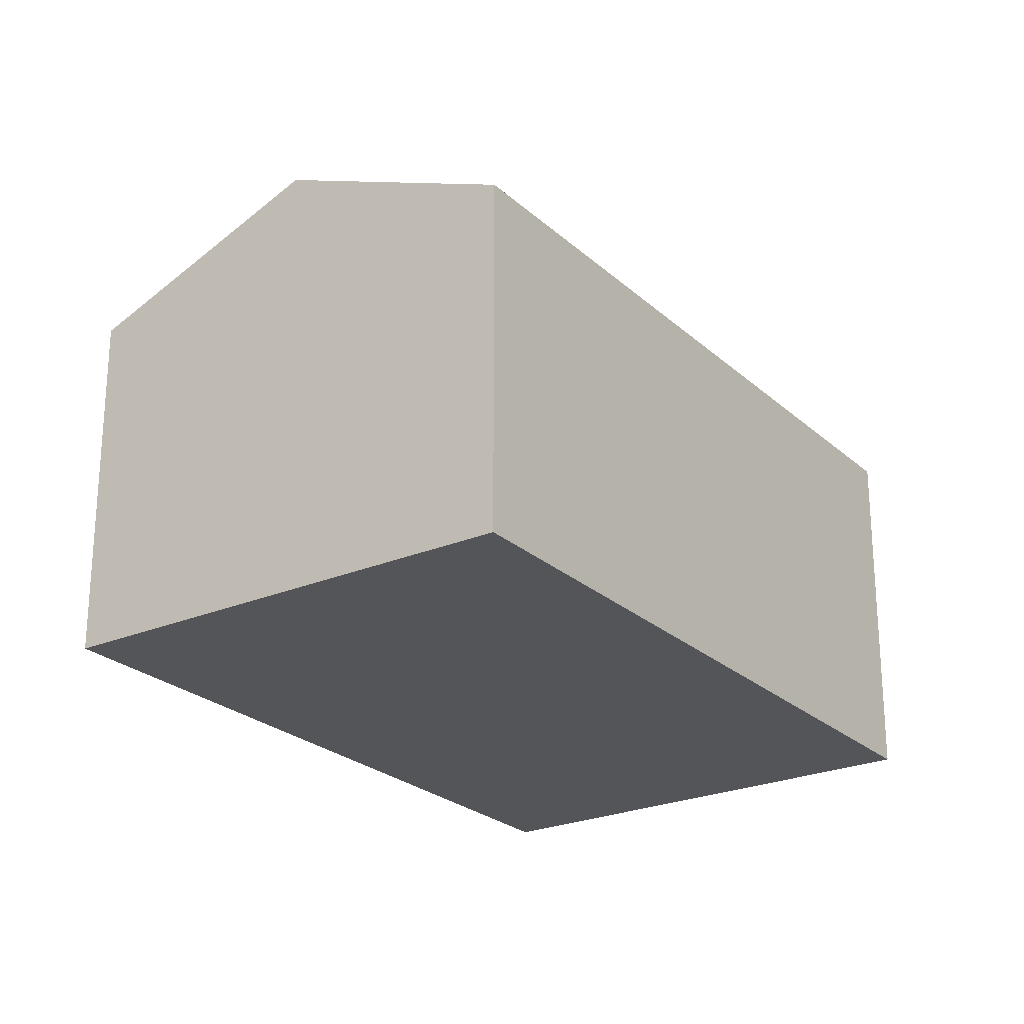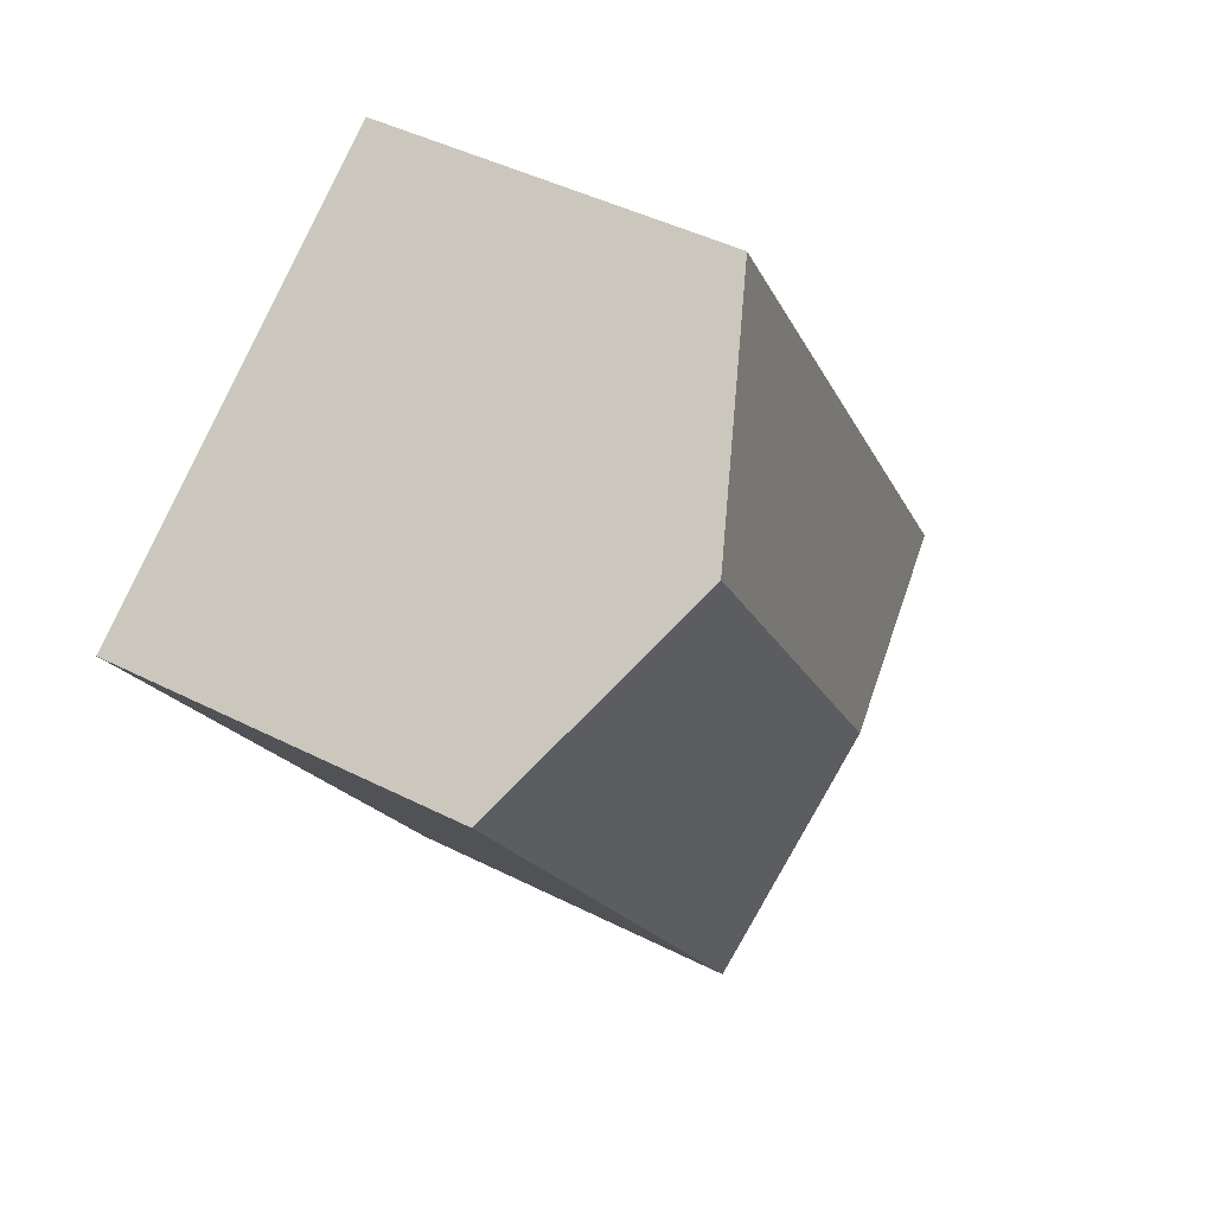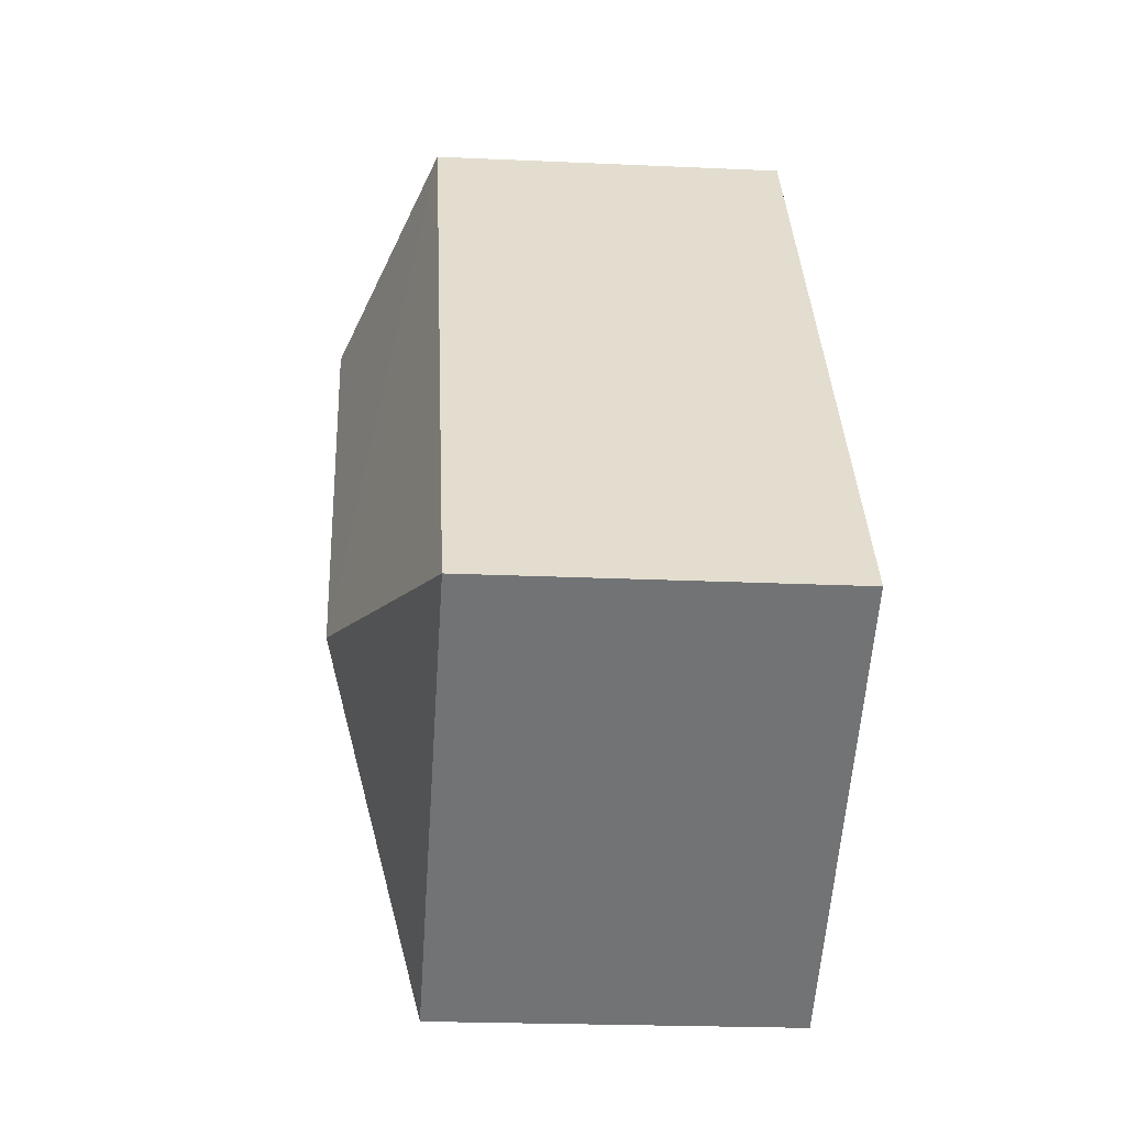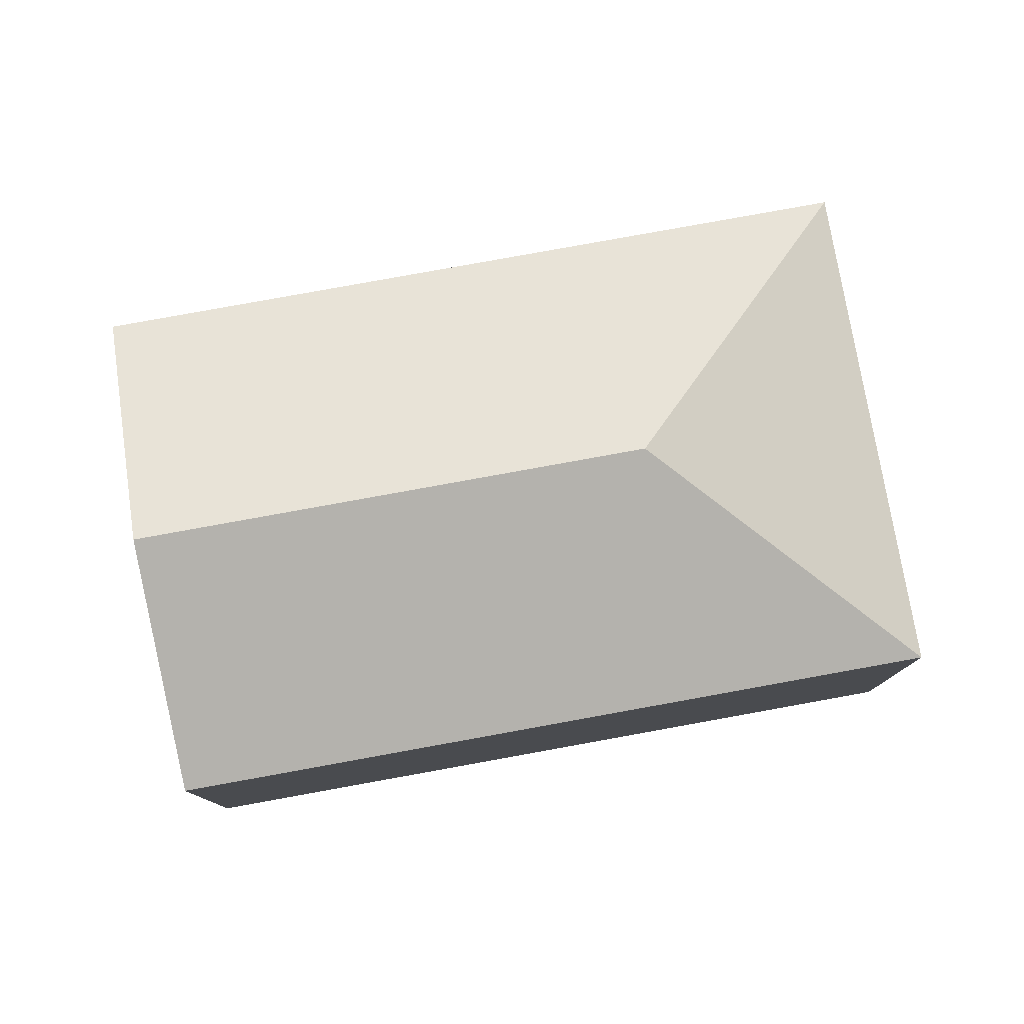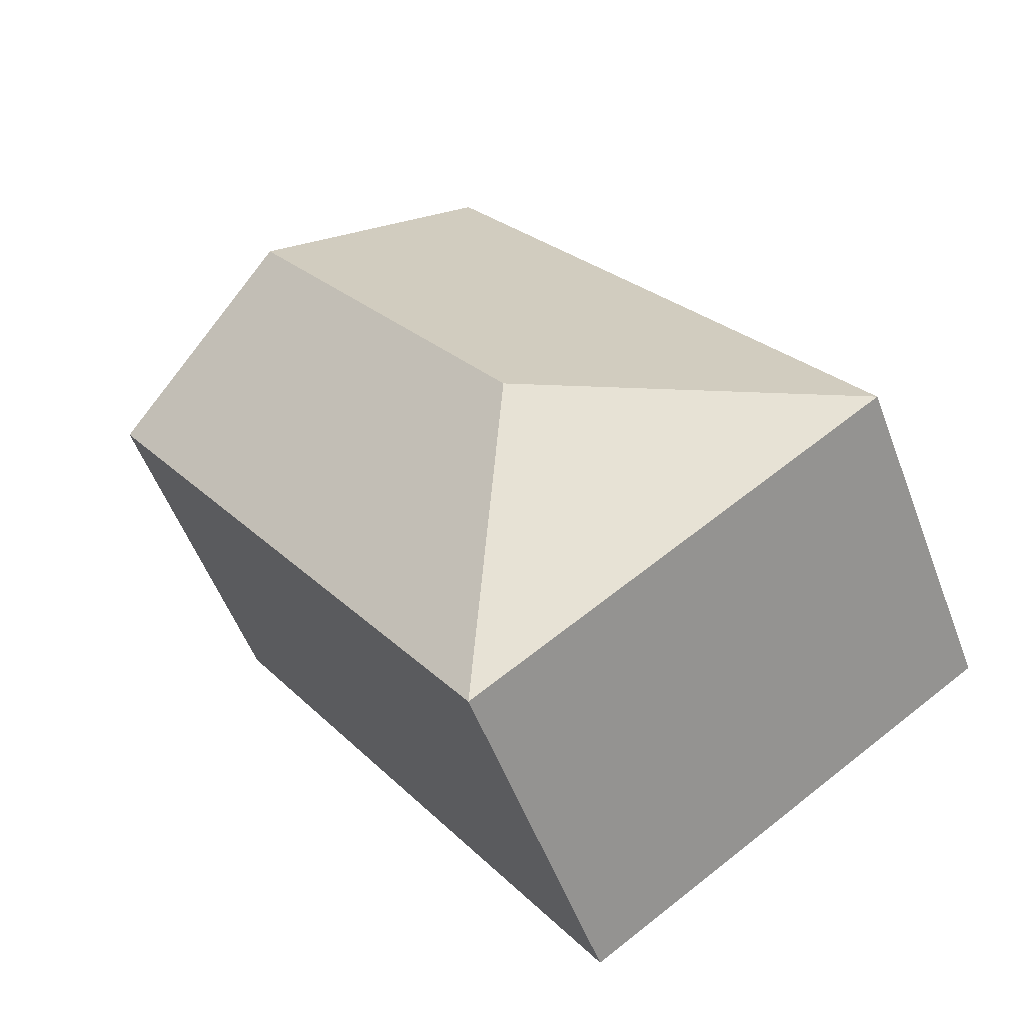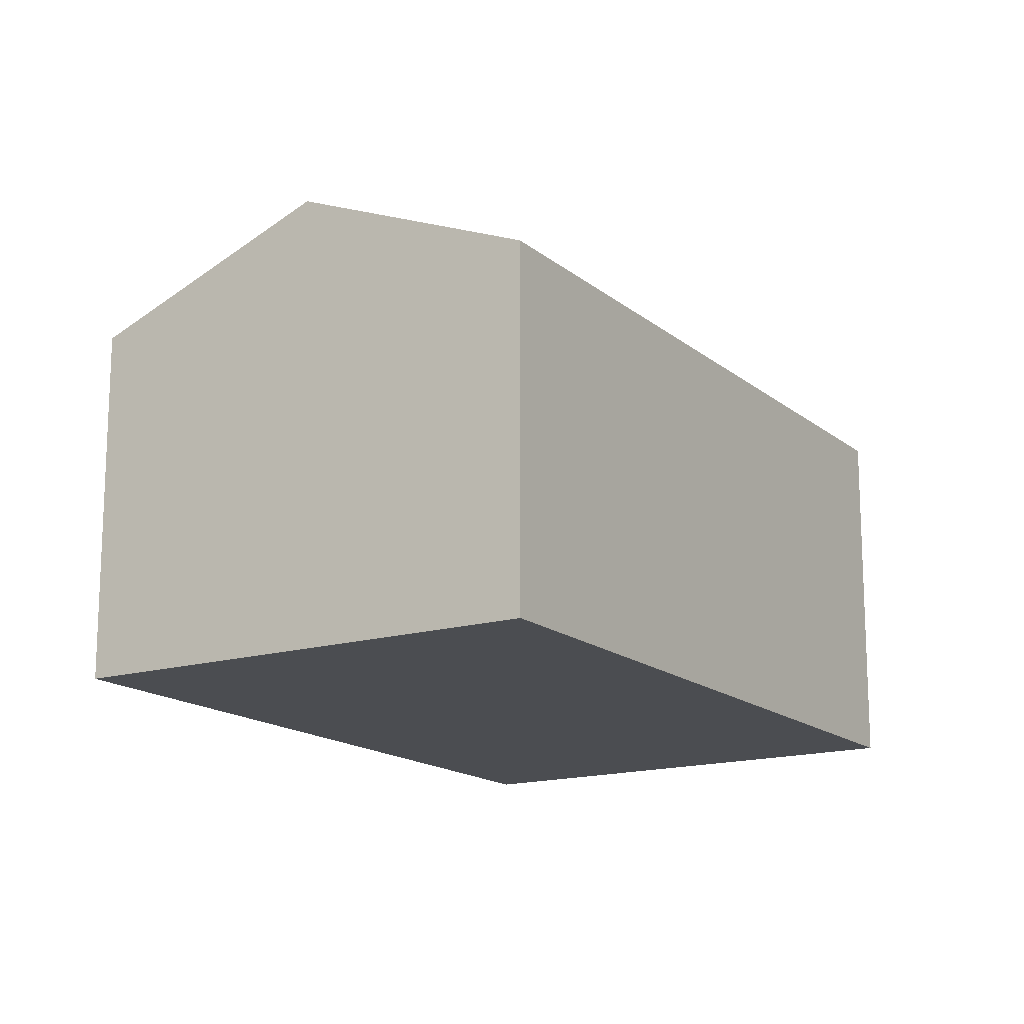
<metadata>
{"format":"obj","ext":"obj","renderer":"f3d","projection":"perspective","resolution":1024,"background":"white","views":[{"elev":-24.5,"azim":68.7,"up":"+Y"},{"elev":44.1,"azim":120.8,"up":"+Z"},{"elev":-21.9,"azim":-94.6,"up":"+Z"},{"elev":79.9,"azim":113.5,"up":"+Y"},{"elev":-53.7,"azim":-159.6,"up":"+Z"},{"elev":-15.9,"azim":65.7,"up":"+Y"}]}
</metadata>
<code>
v  5.058 2.163 2.186
v  2.073 2.743 0.412
v  3.816 2.743 3.017
v  2.485 2.163 -1.662
v  2.573 2.163 3.848
v  0 2.163 1.324e-16
v  2.485 1.018e-16 -1.662
v  0 0 0
v  2.573 -2.356e-16 3.848
v  5.058 -1.339e-16 2.186
v  3.816 -1.847e-16 3.017
g defaultobject
f 1 2 3
f 2 1 4
f 2 5 3
f 5 2 6
f 2 4 6
f 7 6 4
f 6 7 8
f 8 5 6
f 5 8 9
f 9 3 5
f 3 9 1
f 1 9 10
f 10 9 11
f 10 4 1
f 4 10 7
f 10 8 7
f 8 10 9
f 9 10 11

</code>
